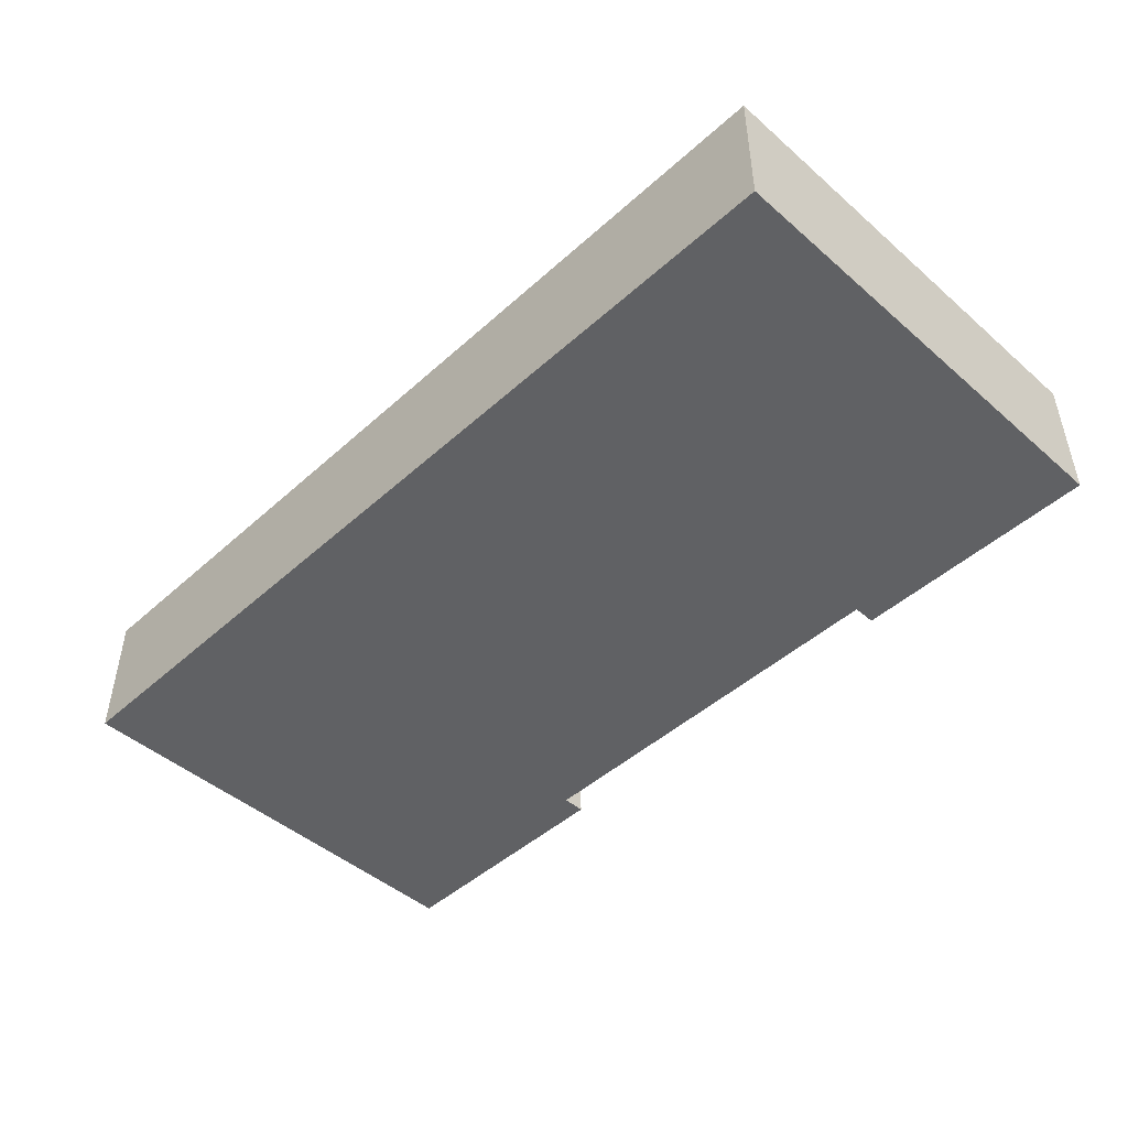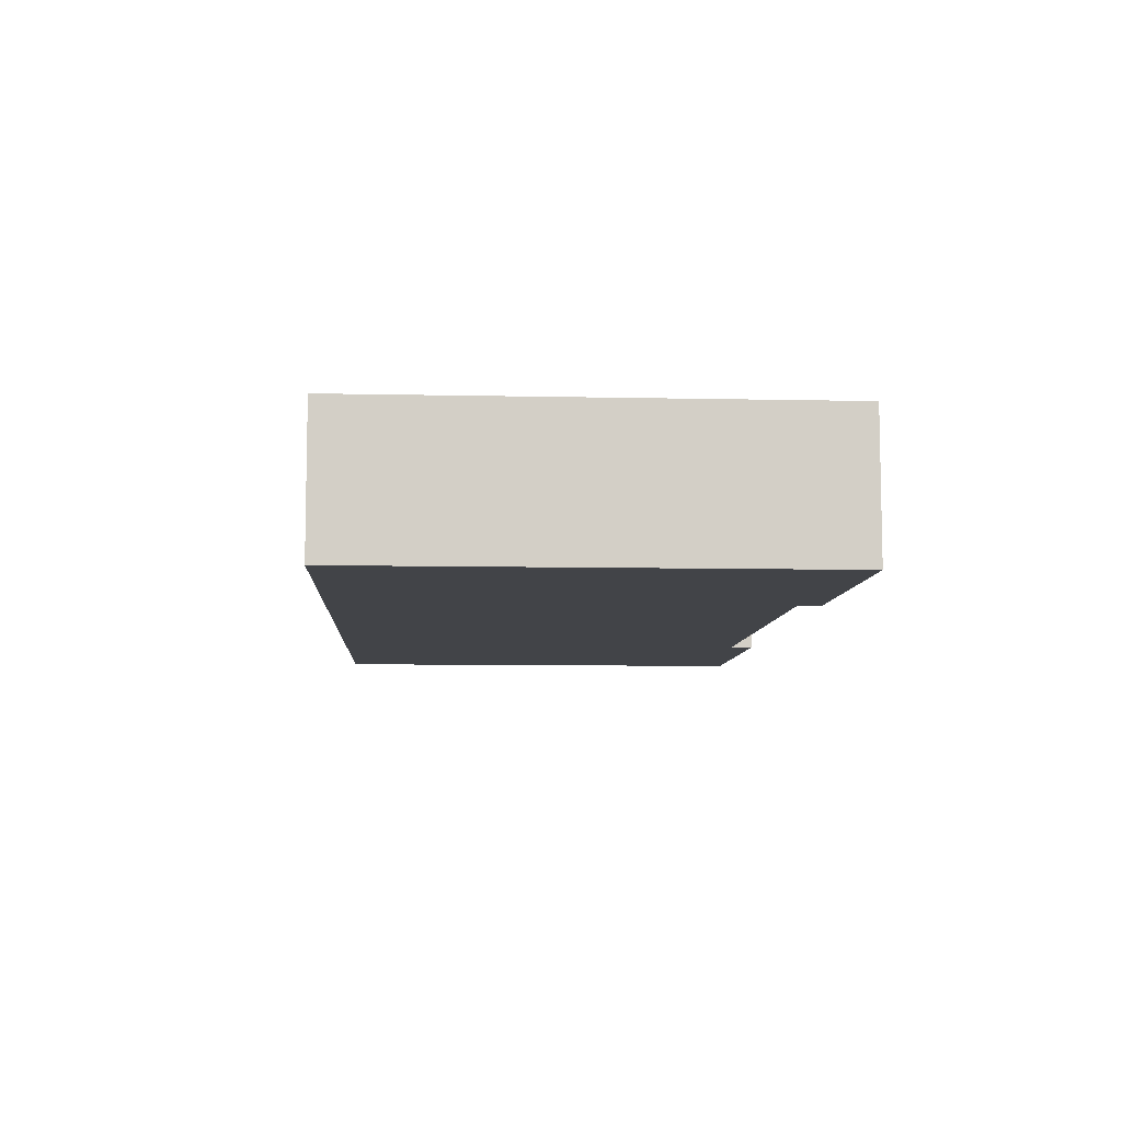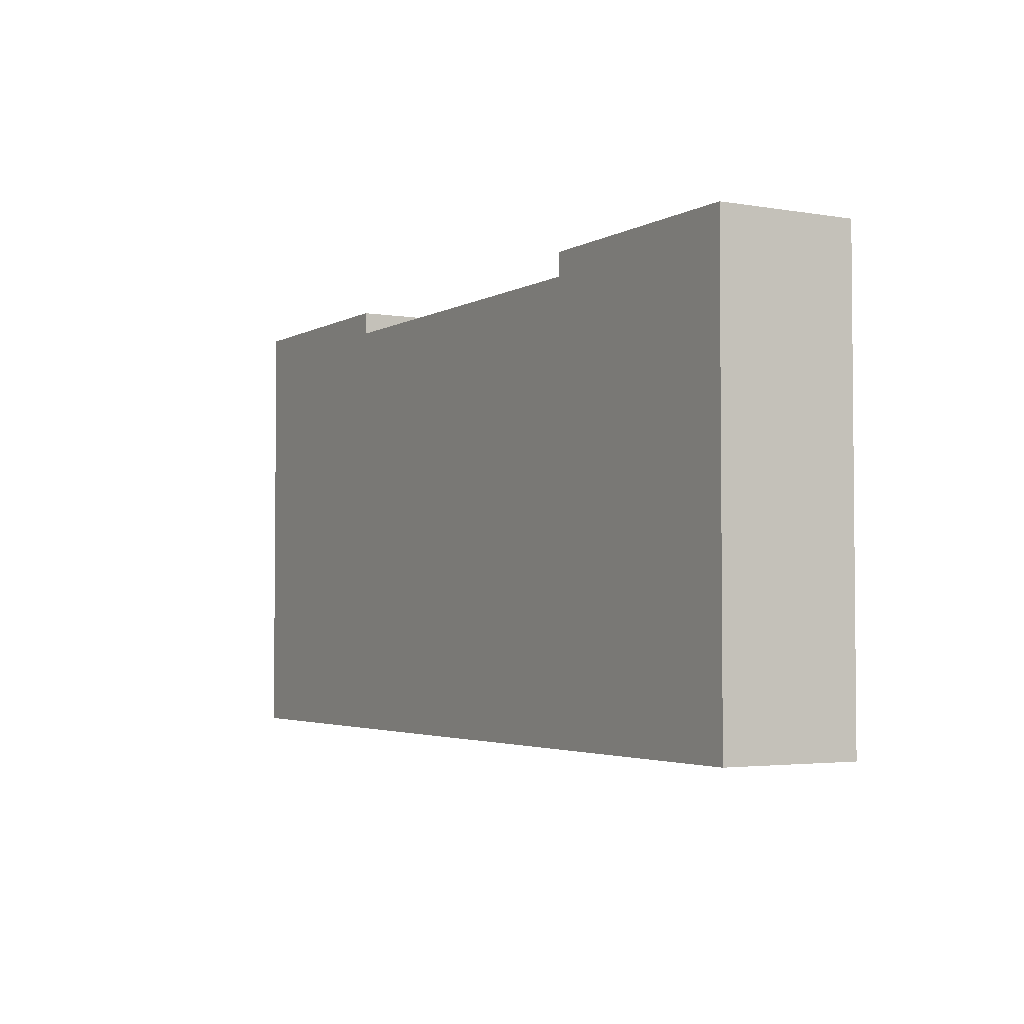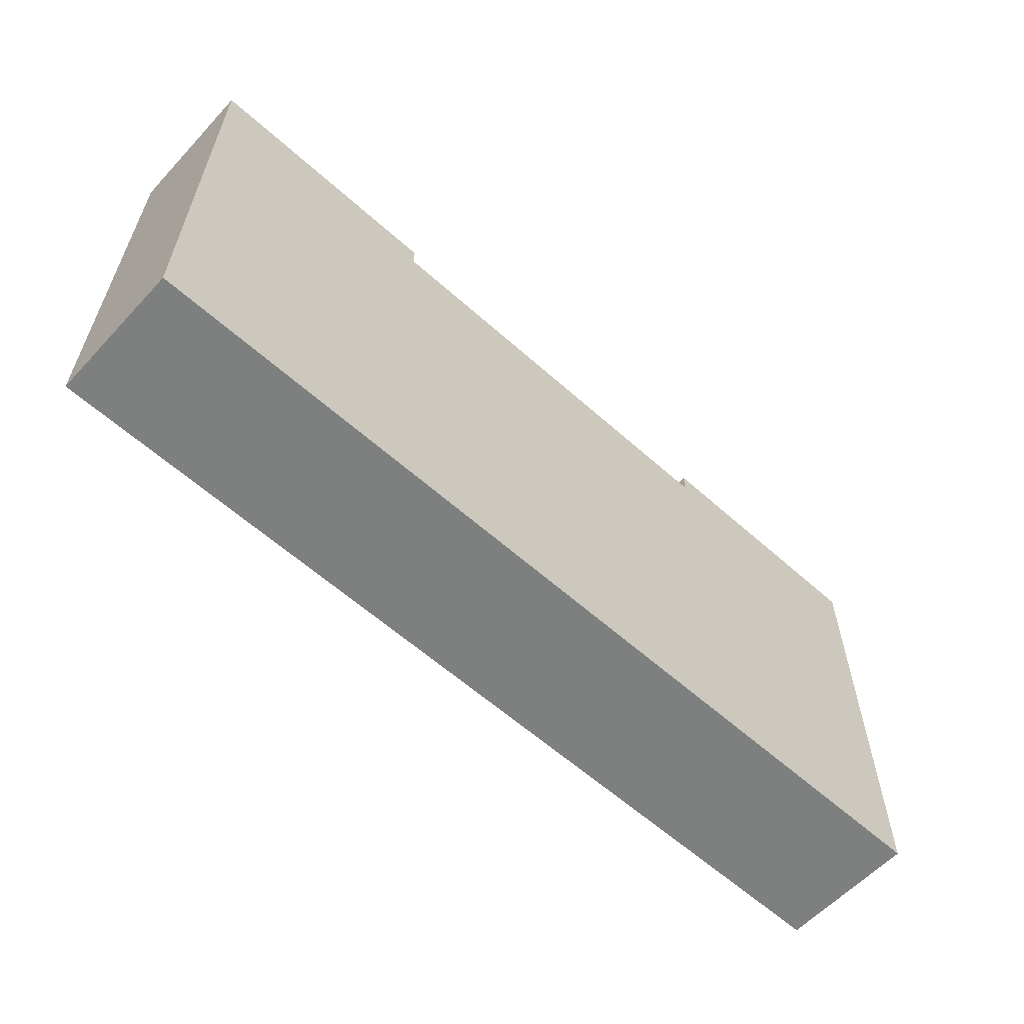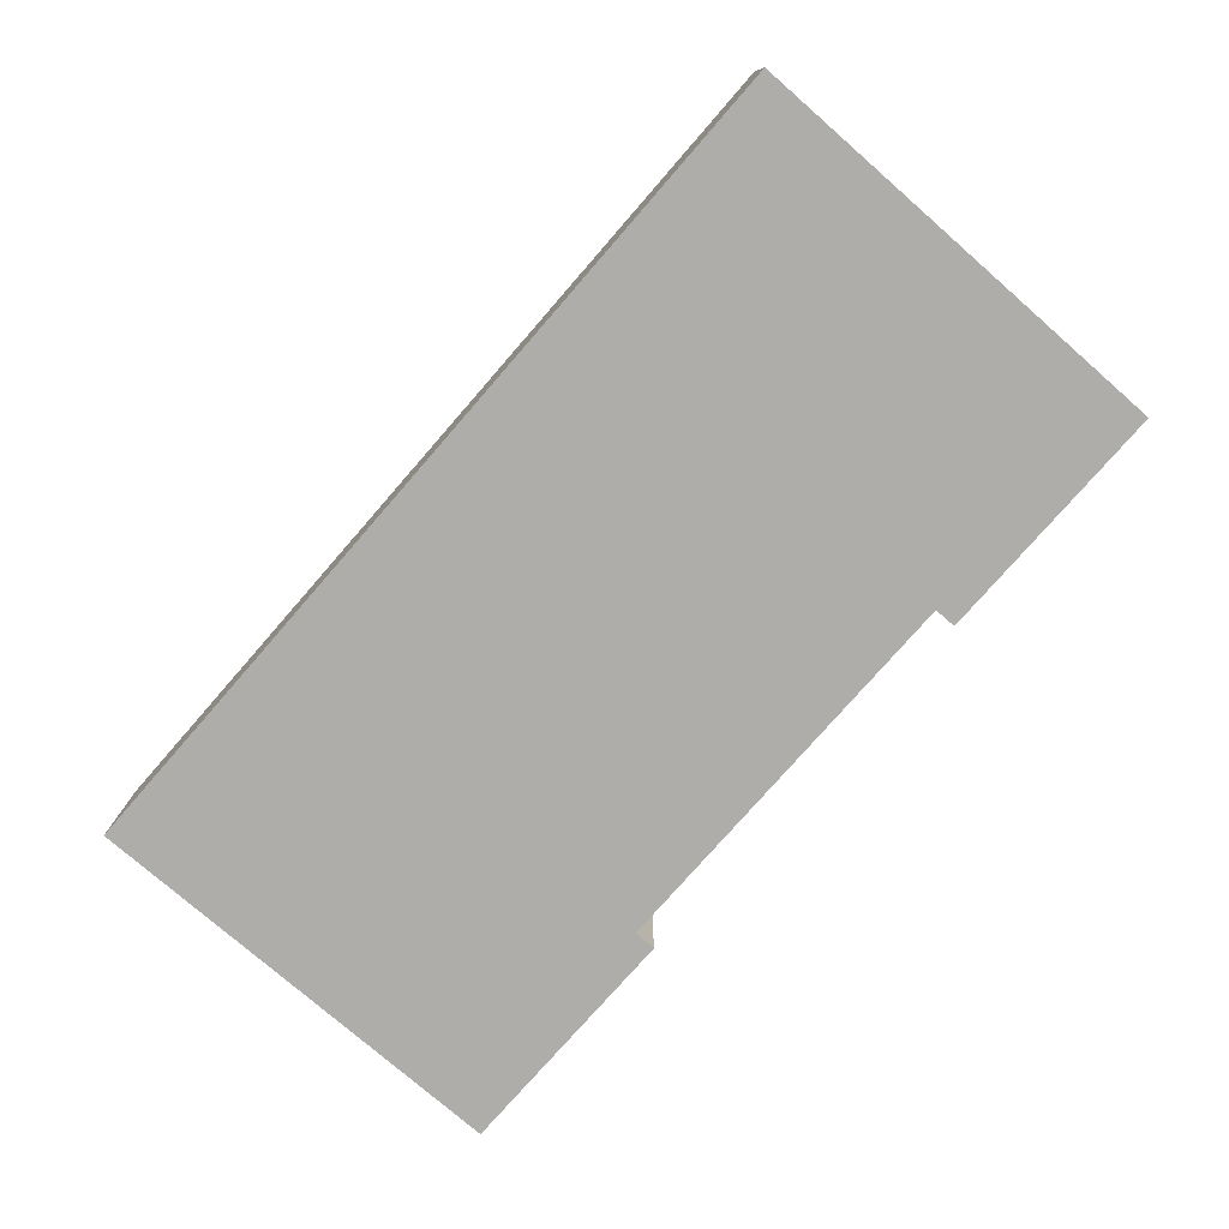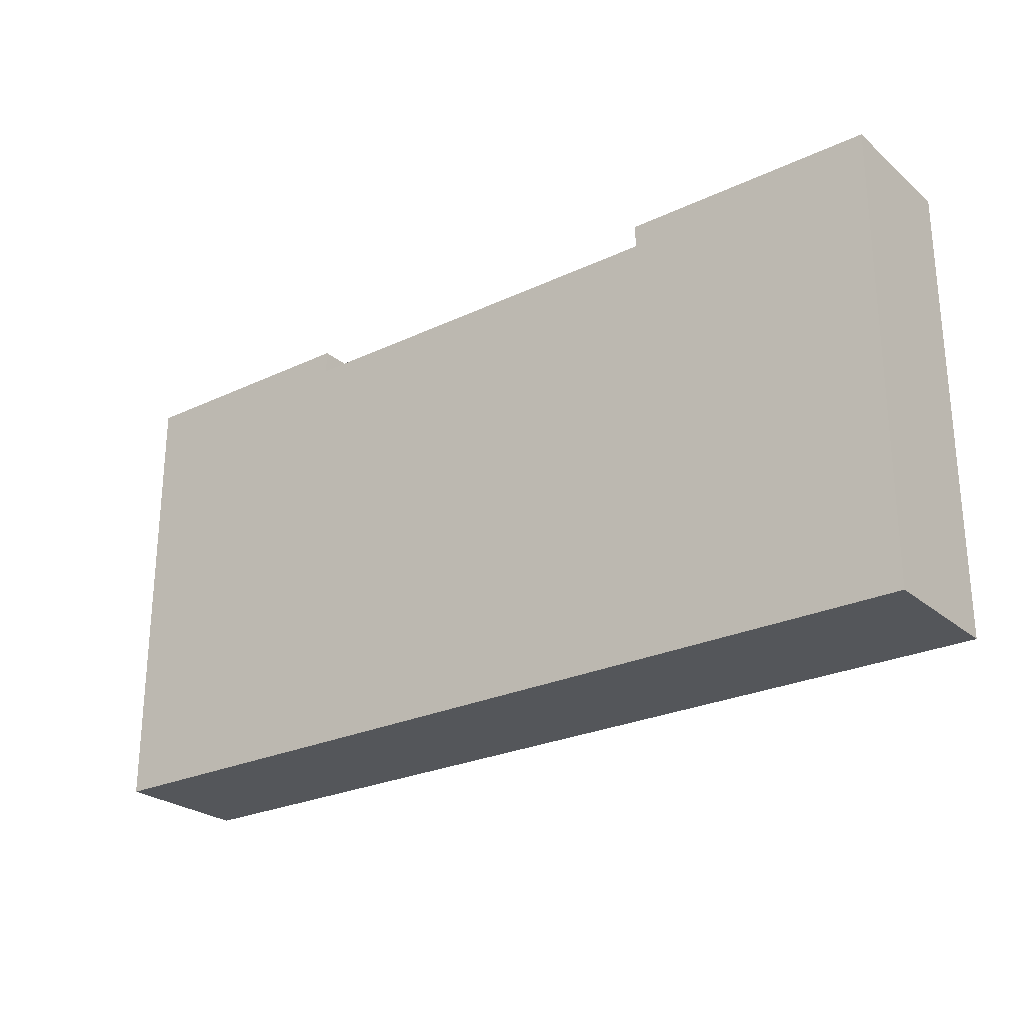
<metadata>
{"format":"obj","ext":"obj","renderer":"f3d","projection":"perspective","resolution":1024,"background":"white","views":[{"elev":-46.8,"azim":45.5,"up":"+Z"},{"elev":-7.9,"azim":86.5,"up":"+Z"},{"elev":-3.2,"azim":60.1,"up":"+Y"},{"elev":-59.6,"azim":137.4,"up":"+Y"},{"elev":-77.1,"azim":48.9,"up":"+Z"},{"elev":-25.5,"azim":-142.8,"up":"+Y"}]}
</metadata>
<code>
o FoundationWallFrontDoor
g FoundationWallFrontDoor
v 0.45 0 -0.15
v 1 0 -0.15
v 1 0 0.15
v 0.45 0 0.15
v -0.45 0 0.15
v -1 0 0.15
v -1 0 -0.15
v -0.45 0 -0.15
v 0.45 -0.05 0.15
v -0.45 -0.05 0.15
v 0.45 -0.05 -0.15
v -0.45 -0.05 -0.15
v 1 -0.05 -0.15
v -1 -0.05 -0.15
v -1 -1 0.15
v -1 -1 -0.15
v -1 -0.05 0.15
v 1 -0.05 0.15
v 1 -1 -0.15
v 1 -1 0.15
v -0.45 -1 0.15
v 0.45 -1 0.15
v 0.45 -1 -0.15
v -0.45 -1 -0.15
f 4 3 2 1
f 6 5 8 7
f 11 12 10 9
f 12 8 5 10
f 1 11 9 4
f 12 11 9 10
f 13 11 1 2
f 14 7 8 12
f 17 14 16 15
f 6 7 14 17
f 5 6 17 10
f 3 4 9 18
f 20 19 13 18
f 13 2 3 18
f 10 17 15 21
f 9 22 20 18
f 9 10 21 22
f 13 19 23 11
f 24 12 11 23
f 16 14 12 24
f 16 24 21 15
f 24 23 22 21
f 23 19 20 22

</code>
